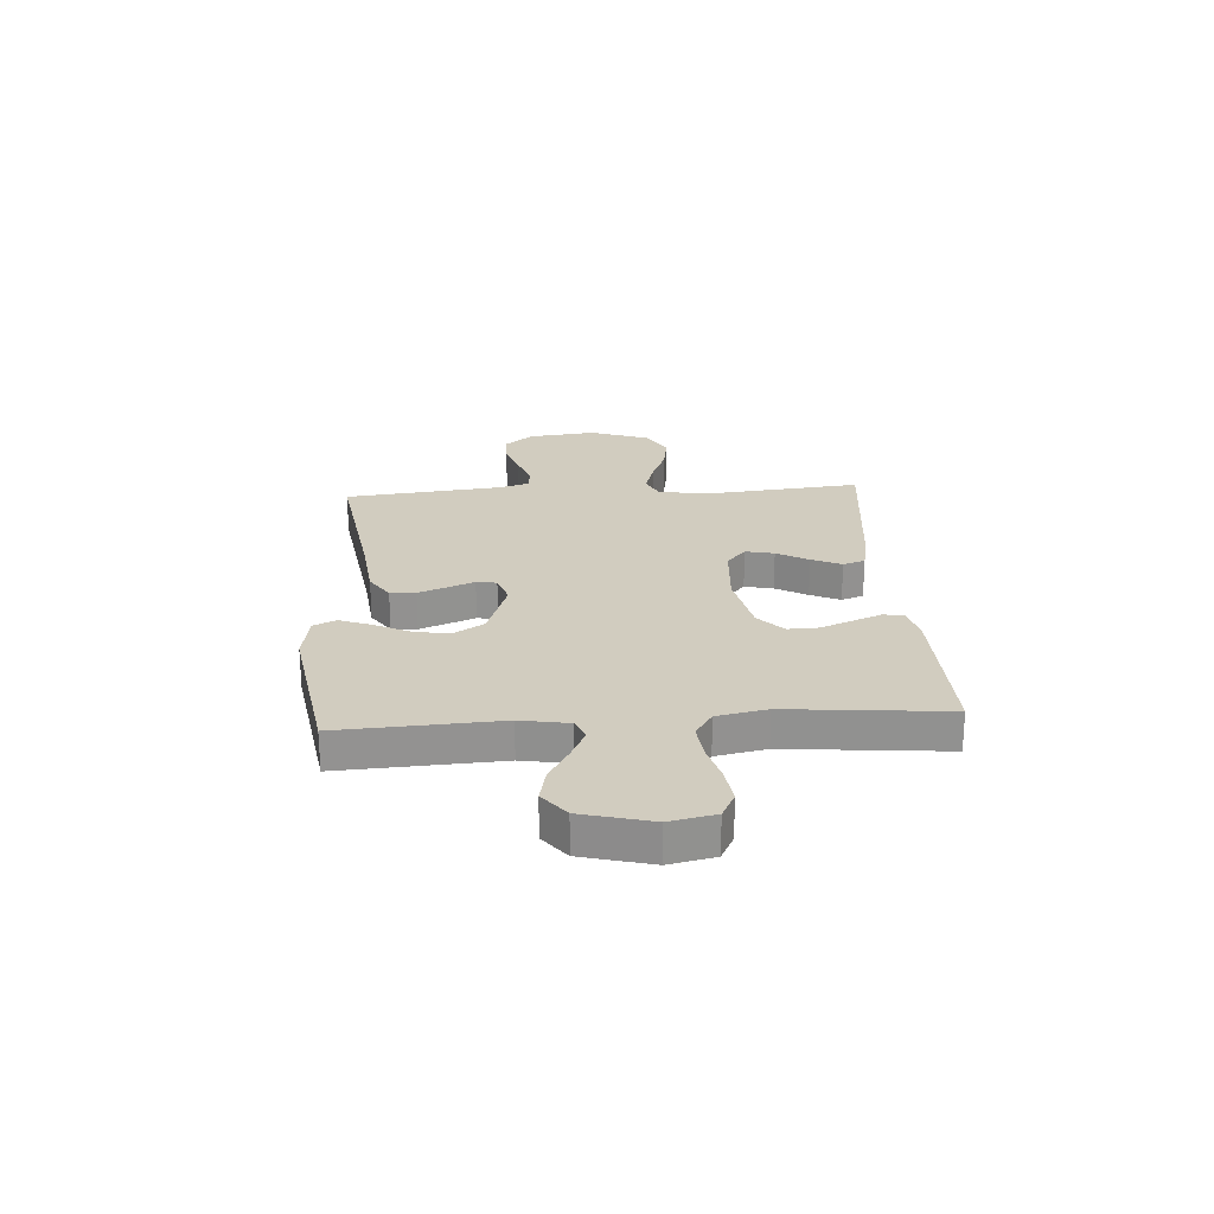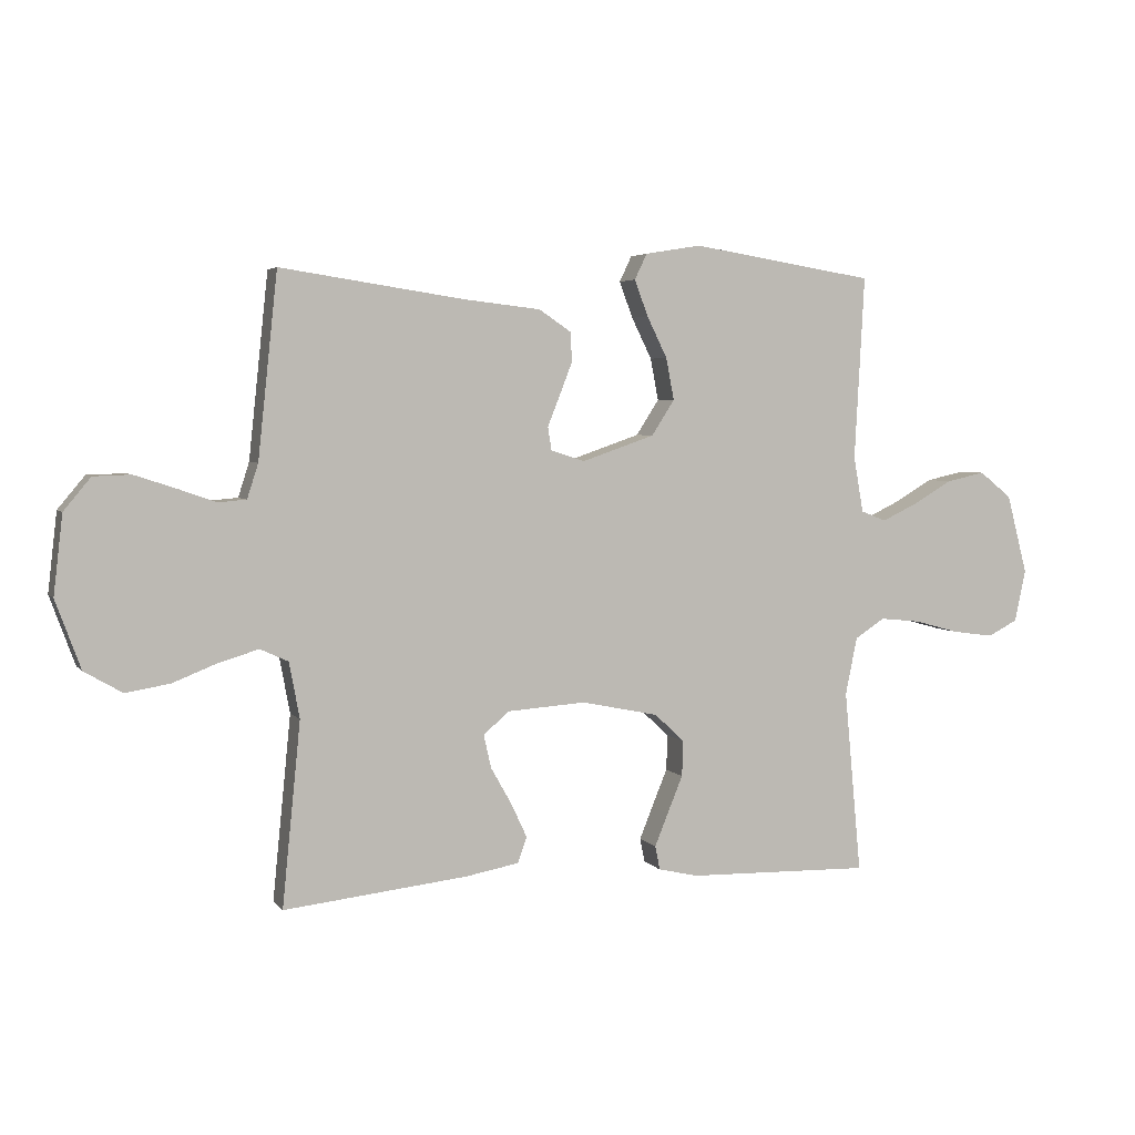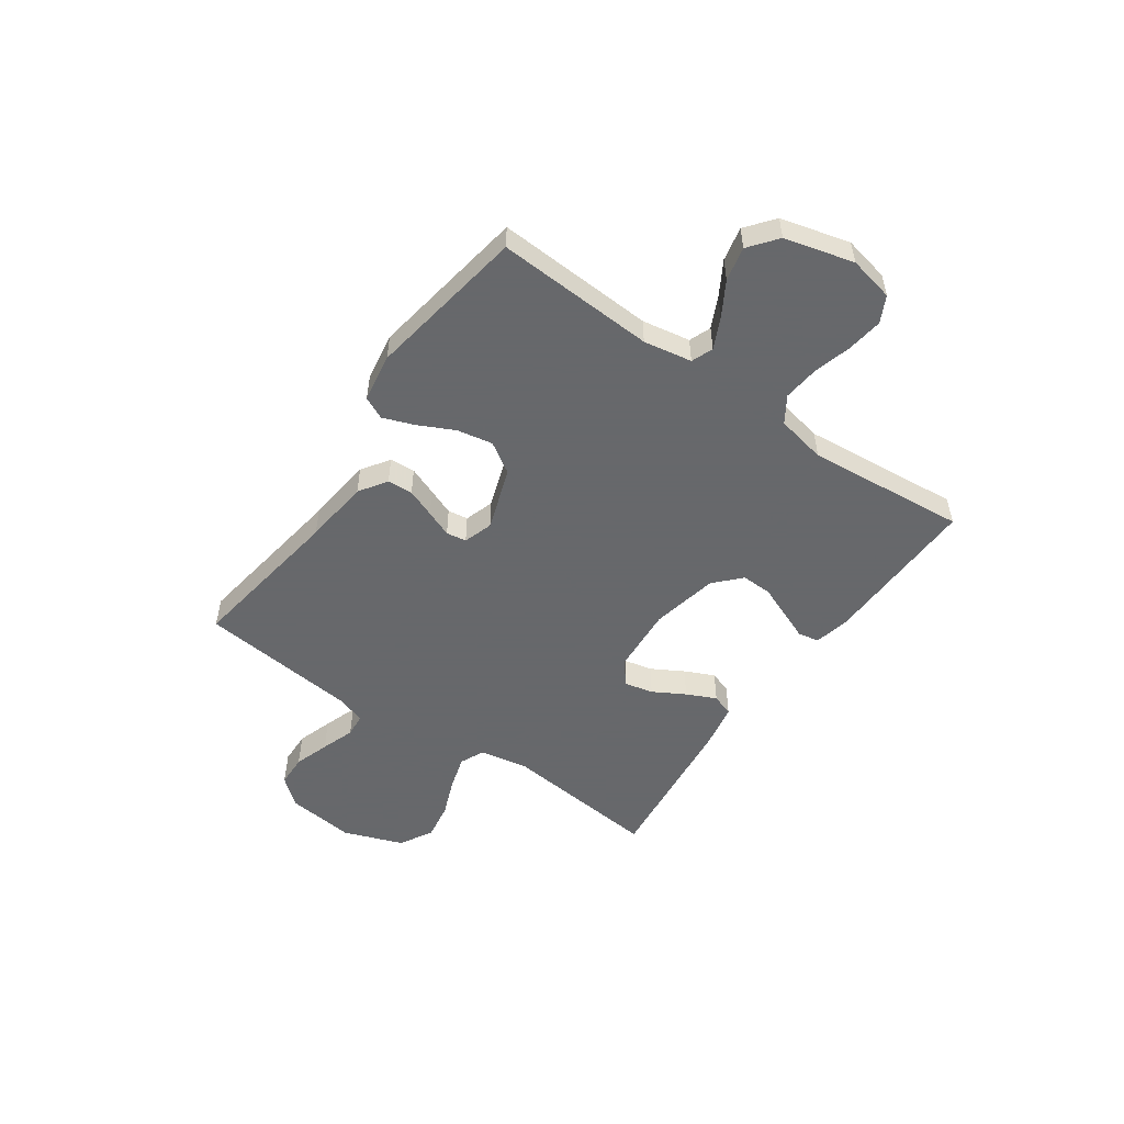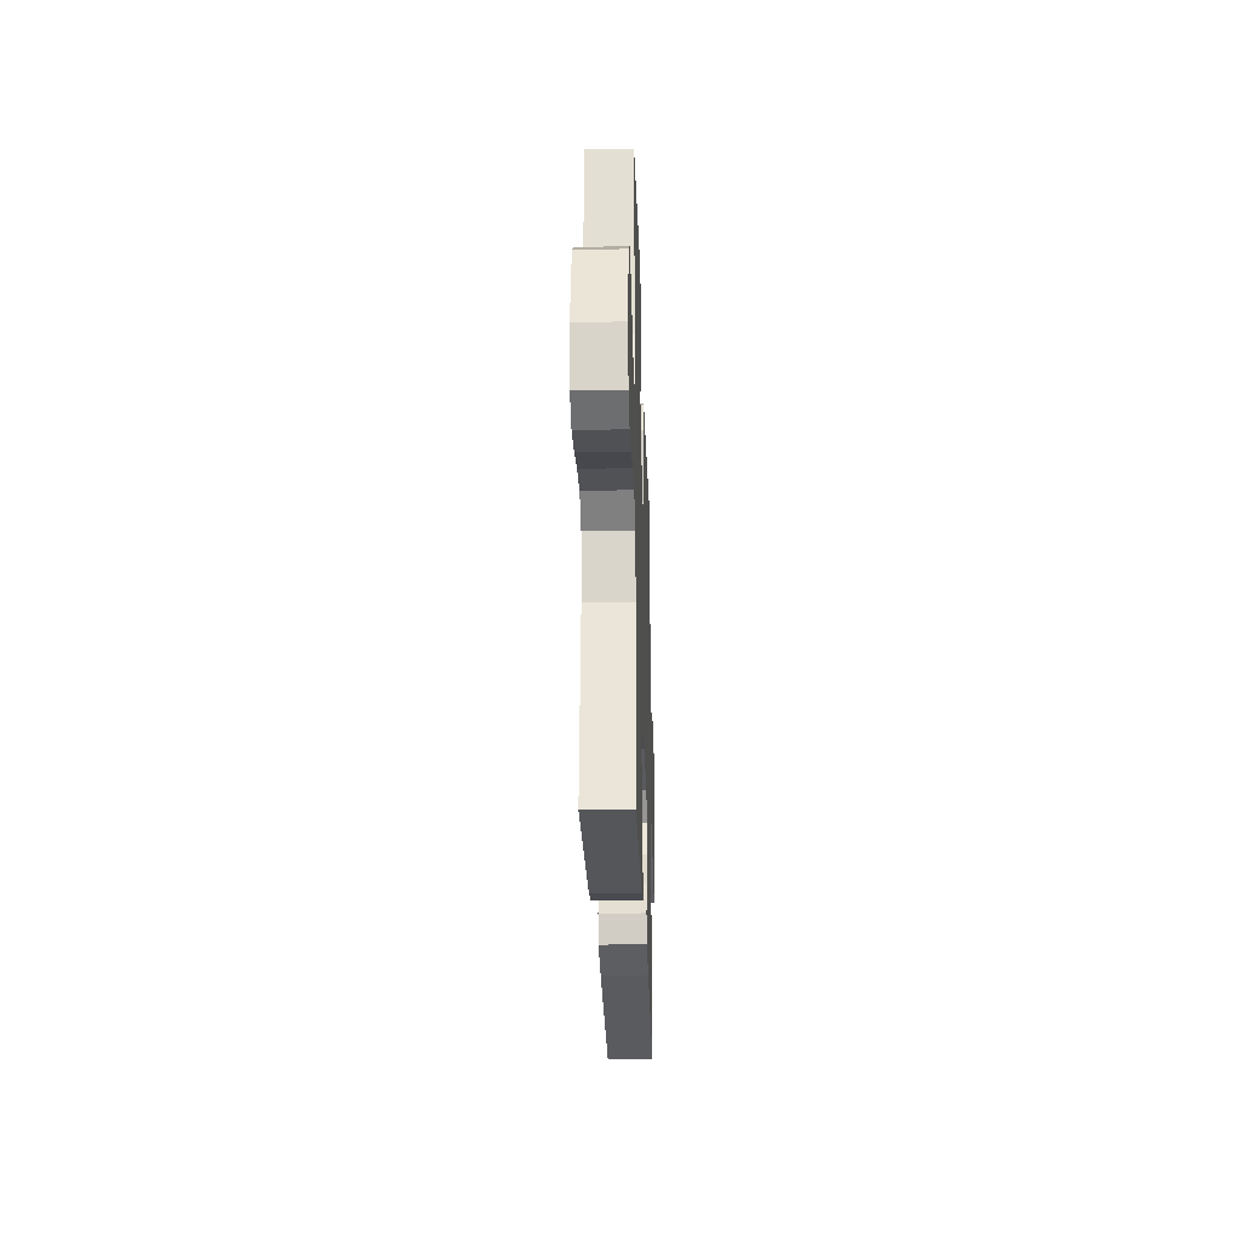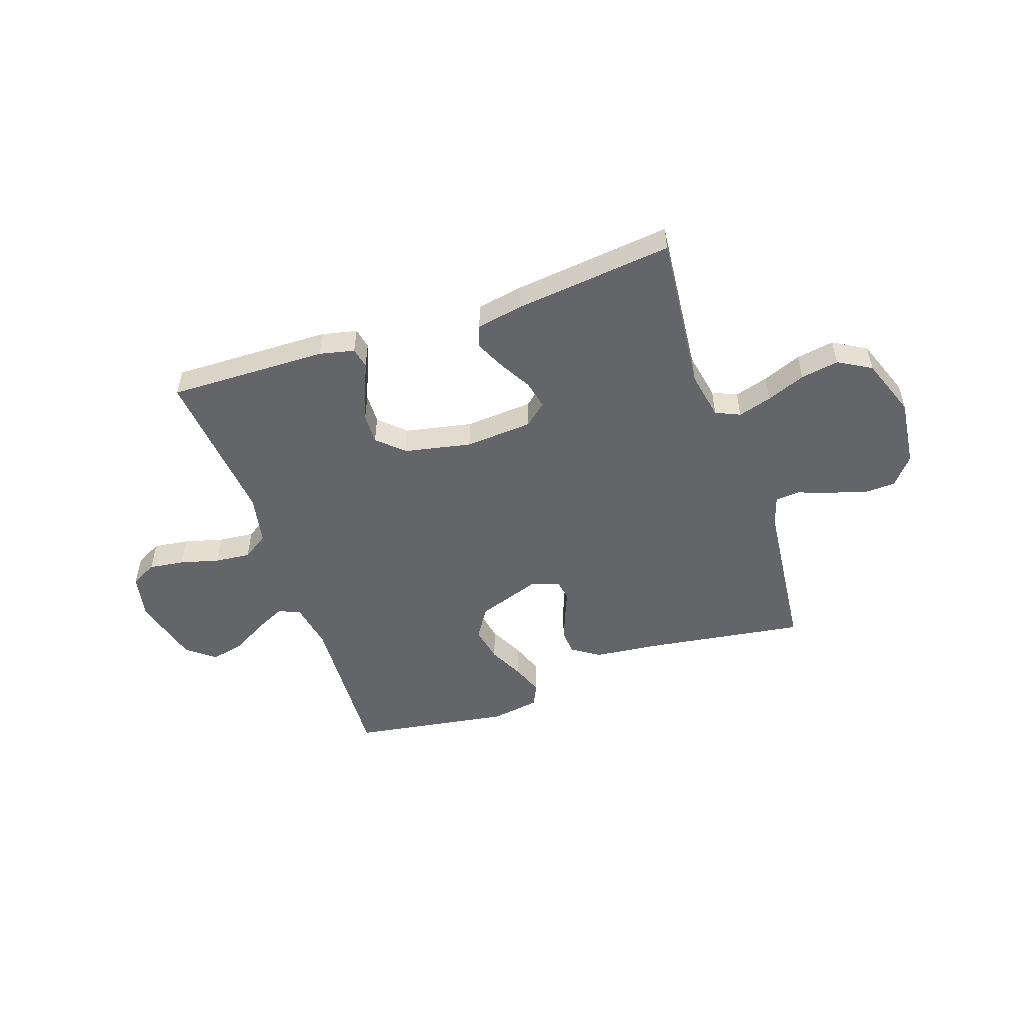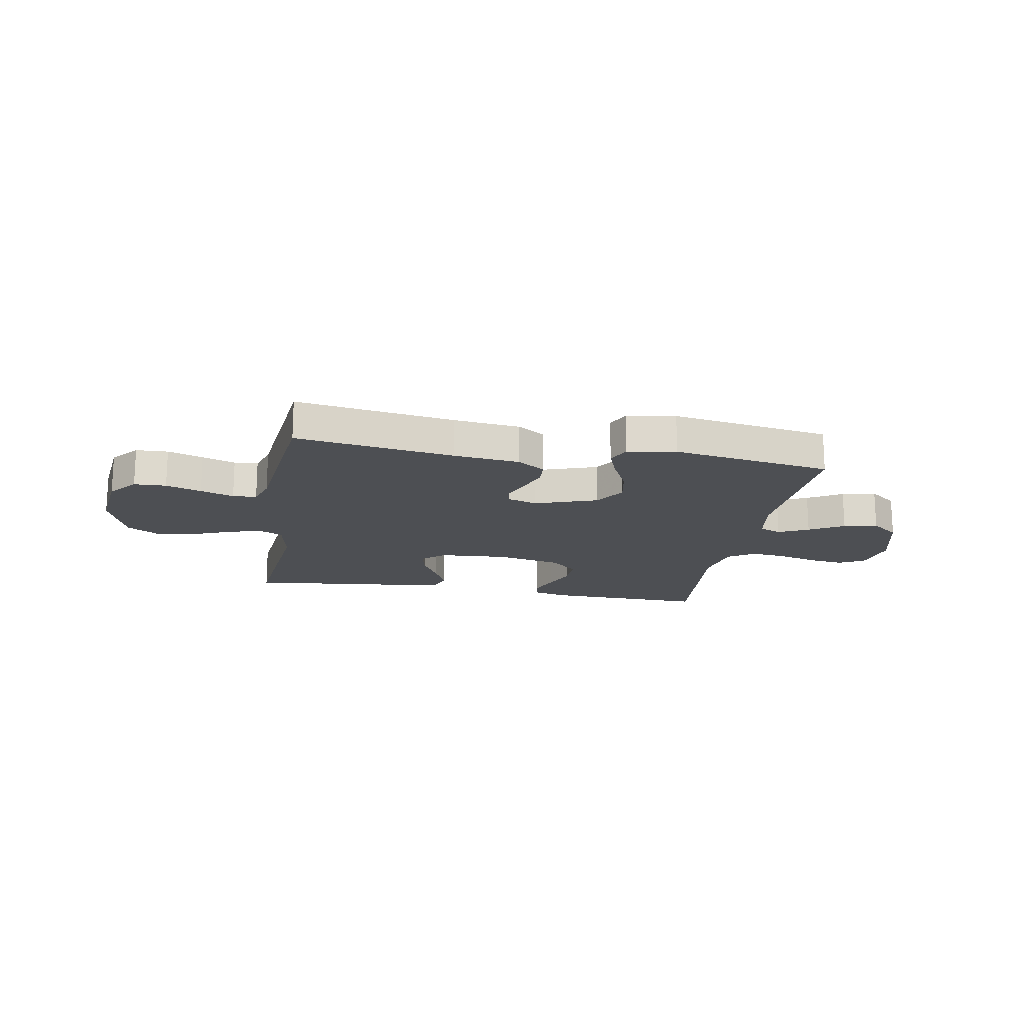
<metadata>
{"format":"obj","ext":"obj","renderer":"f3d","projection":"perspective","resolution":1024,"background":"white","views":[{"elev":23.9,"azim":86.2,"up":"+Y"},{"elev":4.1,"azim":-19.3,"up":"+Z"},{"elev":-52.3,"azim":55.0,"up":"+Y"},{"elev":-27.2,"azim":91.8,"up":"+Z"},{"elev":-51.5,"azim":-161.0,"up":"+Y"},{"elev":-17.5,"azim":-10.0,"up":"+Y"}]}
</metadata>
<code>
v 0.5 0.07 -0.5
v 0.2 0.07 -0.493
v 0.134 0.07 -0.478
v 0.126 0.07 -0.439
v 0.148 0.07 -0.385
v 0.173 0.07 -0.324
v 0.175 0.07 -0.266
v 0.126 0.07 -0.22
v 0 0.07 -0.194
v -0.128 0.07 -0.203
v -0.17 0.07 -0.239
v -0.158 0.07 -0.293
v -0.124 0.07 -0.353
v -0.098 0.07 -0.409
v -0.113 0.07 -0.451
v -0.2 0.07 -0.467
v -0.5 0.07 -0.5
v -0.47 0.07 -0.2
v -0.487 0.07 -0.109
v -0.533 0.07 -0.088
v -0.597 0.07 -0.107
v -0.67 0.07 -0.136
v -0.742 0.07 -0.148
v -0.804 0.07 -0.112
v -0.845 0.07 0
v -0.83 0.07 0.129
v -0.786 0.07 0.182
v -0.725 0.07 0.184
v -0.658 0.07 0.162
v -0.595 0.07 0.14
v -0.55 0.07 0.144
v -0.532 0.07 0.2
v -0.5 0.07 0.5
v -0.2 0.07 0.455
v -0.075 0.07 0.441
v -0.023 0.07 0.406
v -0.02 0.07 0.358
v -0.041 0.07 0.304
v -0.061 0.07 0.254
v -0.055 0.07 0.216
v 0 0.07 0.198
v 0.119 0.07 0.239
v 0.156 0.07 0.297
v 0.143 0.07 0.365
v 0.11 0.07 0.432
v 0.088 0.07 0.491
v 0.108 0.07 0.533
v 0.2 0.07 0.548
v 0.5 0.07 0.5
v 0.484 0.07 0.2
v 0.5 0.07 0.109
v 0.541 0.07 0.093
v 0.598 0.07 0.12
v 0.663 0.07 0.158
v 0.727 0.07 0.172
v 0.78 0.07 0.13
v 0.814 0.07 0
v 0.796 0.07 -0.085
v 0.747 0.07 -0.11
v 0.68 0.07 -0.101
v 0.607 0.07 -0.081
v 0.54 0.07 -0.074
v 0.491 0.07 -0.106
v 0.472 0.07 -0.2
v 0.5 0 -0.5
v 0.2 0 -0.493
v 0.134 0 -0.478
v 0.126 0 -0.439
v 0.148 0 -0.385
v 0.173 0 -0.324
v 0.175 0 -0.266
v 0.126 0 -0.22
v 0 0 -0.194
v -0.128 0 -0.203
v -0.17 0 -0.239
v -0.158 0 -0.293
v -0.124 0 -0.353
v -0.098 0 -0.409
v -0.113 0 -0.451
v -0.2 0 -0.467
v -0.5 0 -0.5
v -0.47 0 -0.2
v -0.487 0 -0.109
v -0.533 0 -0.088
v -0.597 0 -0.107
v -0.67 0 -0.136
v -0.742 0 -0.148
v -0.804 0 -0.112
v -0.845 0 0
v -0.83 0 0.129
v -0.786 0 0.182
v -0.725 0 0.184
v -0.658 0 0.162
v -0.595 0 0.14
v -0.55 0 0.144
v -0.532 0 0.2
v -0.5 0 0.5
v -0.2 0 0.455
v -0.075 0 0.441
v -0.023 0 0.406
v -0.02 0 0.358
v -0.041 0 0.304
v -0.061 0 0.254
v -0.055 0 0.216
v 0 0 0.198
v 0.119 0 0.239
v 0.156 0 0.297
v 0.143 0 0.365
v 0.11 0 0.432
v 0.088 0 0.491
v 0.108 0 0.533
v 0.2 0 0.548
v 0.5 0 0.5
v 0.484 0 0.2
v 0.5 0 0.109
v 0.541 0 0.093
v 0.598 0 0.12
v 0.663 0 0.158
v 0.727 0 0.172
v 0.78 0 0.13
v 0.814 0 0
v 0.796 0 -0.085
v 0.747 0 -0.11
v 0.68 0 -0.101
v 0.607 0 -0.081
v 0.54 0 -0.074
v 0.491 0 -0.106
v 0.472 0 -0.2
f 59 60 61
f 58 59 61
f 57 58 61
f 56 57 61
f 55 56 61
f 54 55 61
f 53 54 61
f 52 53 61 62
f 51 52 62 63
f 48 49 50
f 47 48 50
f 46 47 50
f 45 46 50
f 44 45 50
f 51 63 64
f 50 51 64
f 44 50 64
f 43 44 64
f 37 38 39
f 36 37 39
f 35 36 39
f 34 35 39
f 34 39 40
f 33 34 40
f 32 33 40
f 31 32 40 41
f 28 29 30
f 27 28 30
f 26 27 30
f 25 26 30
f 24 25 30
f 23 24 30
f 22 23 30
f 21 22 30
f 20 21 30 31
f 19 20 31 41
f 16 17 18
f 15 16 18
f 14 15 18
f 13 14 18
f 12 13 18
f 11 12 18 19
f 19 41 42
f 11 19 42
f 10 11 42
f 4 5 6
f 3 4 6
f 2 3 6
f 1 2 6
f 64 1 6
f 64 6 7
f 43 64 7 8
f 9 10 42 43
f 8 9 43
f 125 124 123
f 125 123 122
f 125 122 121
f 125 121 120
f 125 120 119
f 125 119 118
f 125 118 117
f 126 125 117 116
f 127 126 116 115
f 114 113 112
f 114 112 111
f 114 111 110
f 114 110 109
f 114 109 108
f 128 127 115
f 128 115 114
f 128 114 108
f 128 108 107
f 103 102 101
f 103 101 100
f 103 100 99
f 103 99 98
f 104 103 98
f 104 98 97
f 104 97 96
f 105 104 96 95
f 94 93 92
f 94 92 91
f 94 91 90
f 94 90 89
f 94 89 88
f 94 88 87
f 94 87 86
f 94 86 85
f 95 94 85 84
f 105 95 84 83
f 82 81 80
f 82 80 79
f 82 79 78
f 82 78 77
f 82 77 76
f 83 82 76 75
f 106 105 83
f 106 83 75
f 106 75 74
f 70 69 68
f 70 68 67
f 70 67 66
f 70 66 65
f 70 65 128
f 71 70 128
f 72 71 128 107
f 107 106 74 73
f 107 73 72
f 1 65 66 2
f 2 66 67 3
f 3 67 68 4
f 4 68 69 5
f 5 69 70 6
f 6 70 71 7
f 7 71 72 8
f 8 72 73 9
f 9 73 74 10
f 10 74 75 11
f 11 75 76 12
f 12 76 77 13
f 13 77 78 14
f 14 78 79 15
f 15 79 80 16
f 16 80 81 17
f 17 81 82 18
f 18 82 83 19
f 19 83 84 20
f 20 84 85 21
f 21 85 86 22
f 22 86 87 23
f 23 87 88 24
f 24 88 89 25
f 25 89 90 26
f 26 90 91 27
f 27 91 92 28
f 28 92 93 29
f 29 93 94 30
f 30 94 95 31
f 31 95 96 32
f 32 96 97 33
f 33 97 98 34
f 34 98 99 35
f 35 99 100 36
f 36 100 101 37
f 37 101 102 38
f 38 102 103 39
f 39 103 104 40
f 40 104 105 41
f 41 105 106 42
f 42 106 107 43
f 43 107 108 44
f 44 108 109 45
f 45 109 110 46
f 46 110 111 47
f 47 111 112 48
f 48 112 113 49
f 49 113 114 50
f 50 114 115 51
f 51 115 116 52
f 52 116 117 53
f 53 117 118 54
f 54 118 119 55
f 55 119 120 56
f 56 120 121 57
f 57 121 122 58
f 58 122 123 59
f 59 123 124 60
f 60 124 125 61
f 61 125 126 62
f 62 126 127 63
f 63 127 128 64
f 64 128 65 1

</code>
